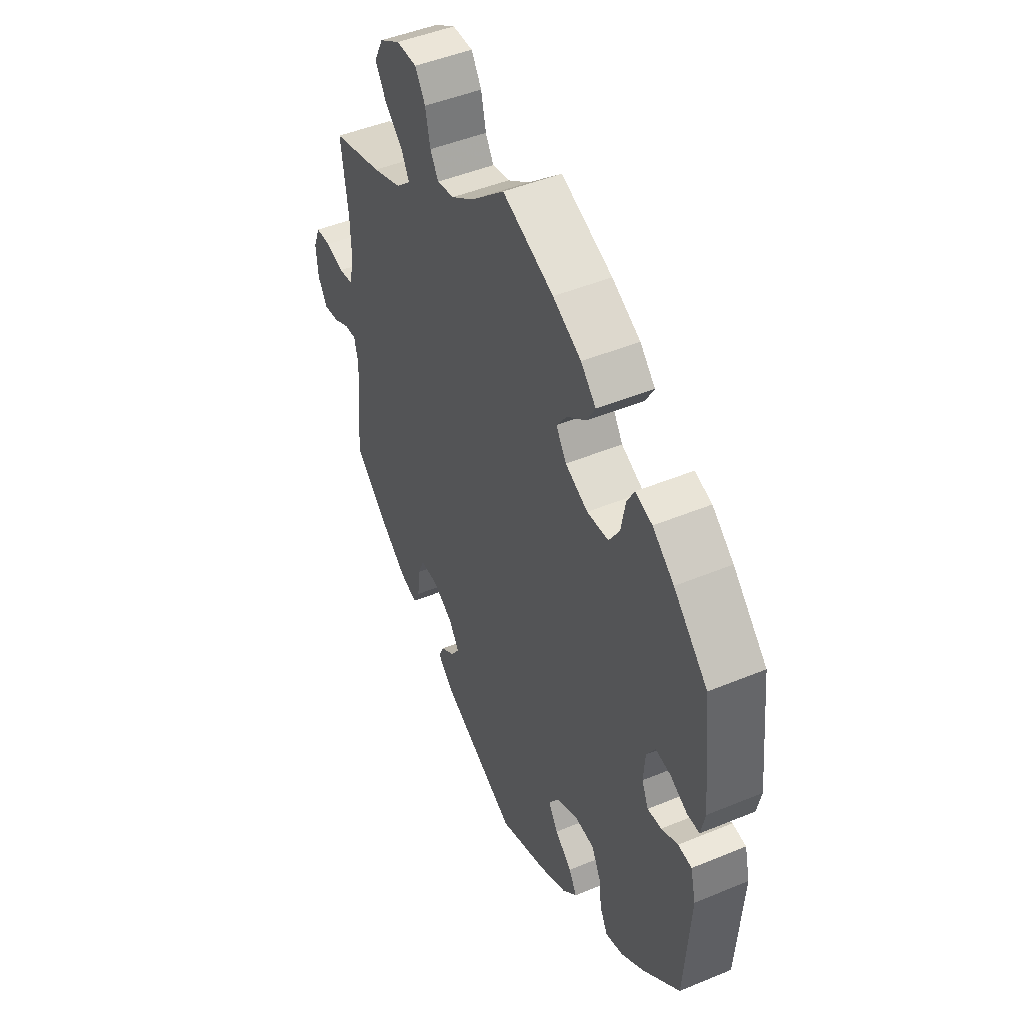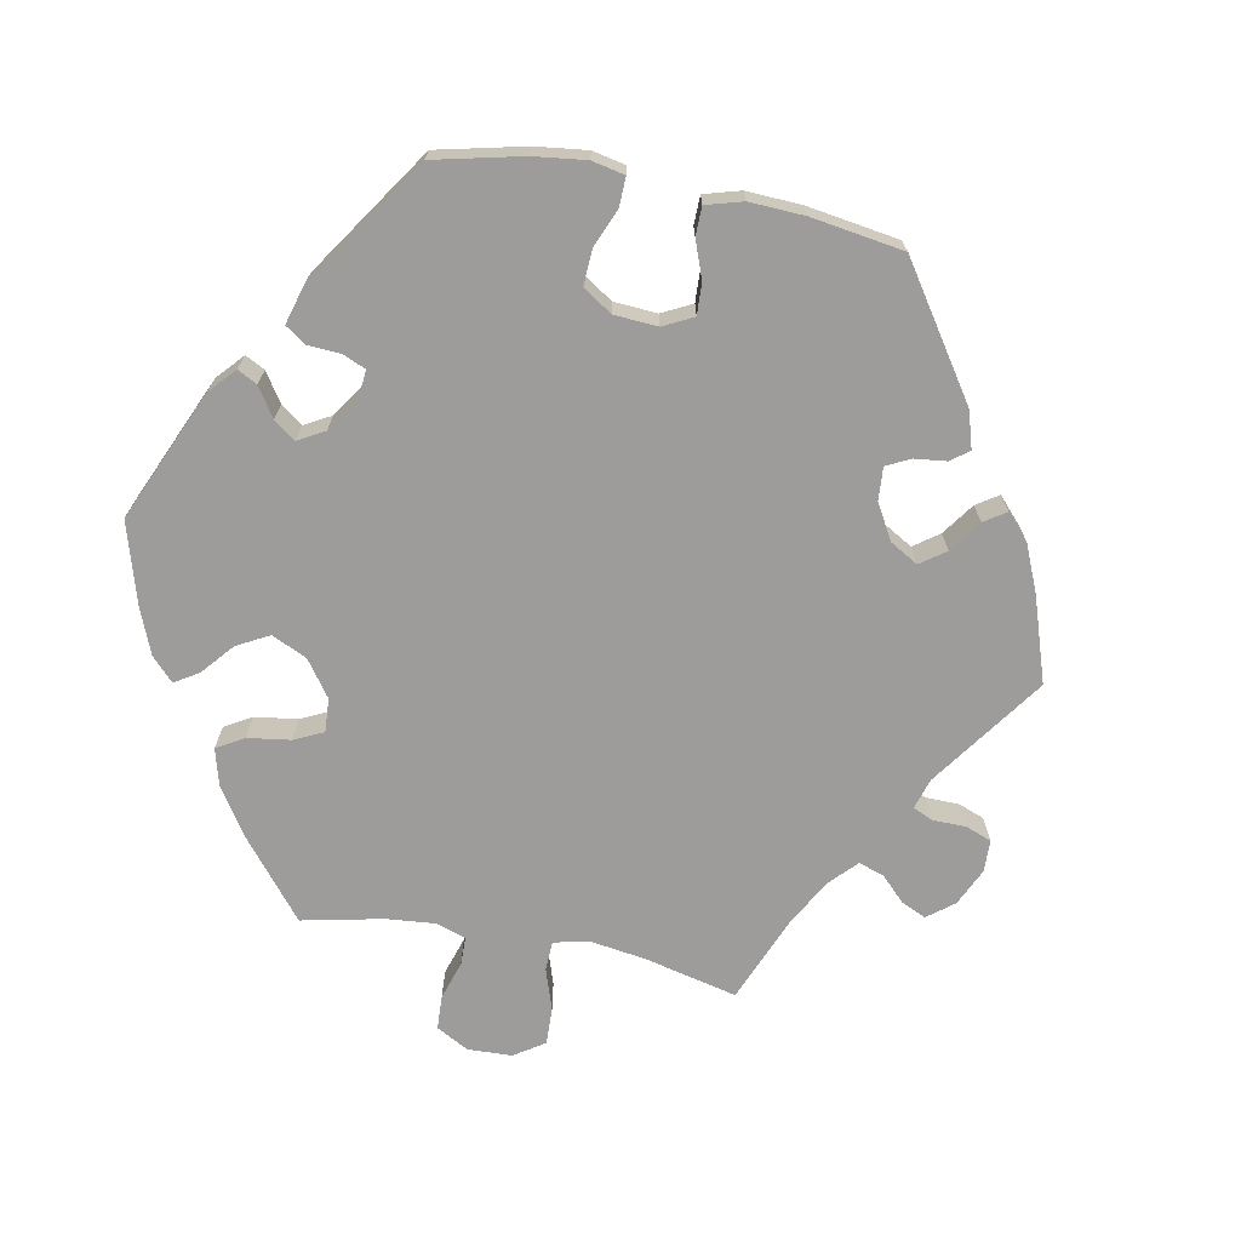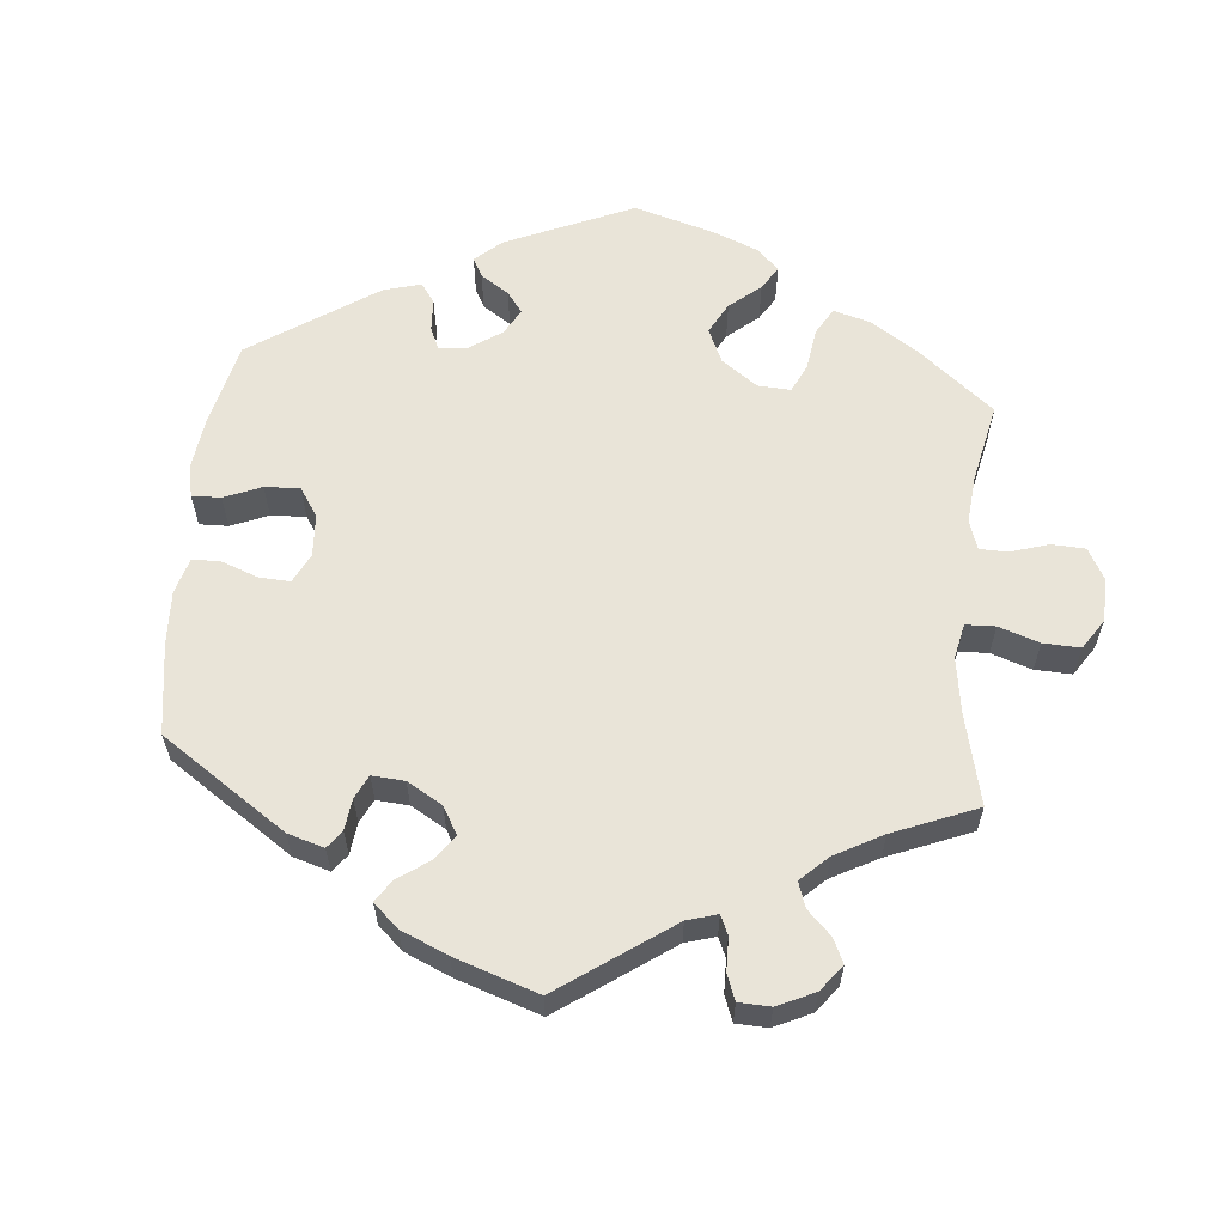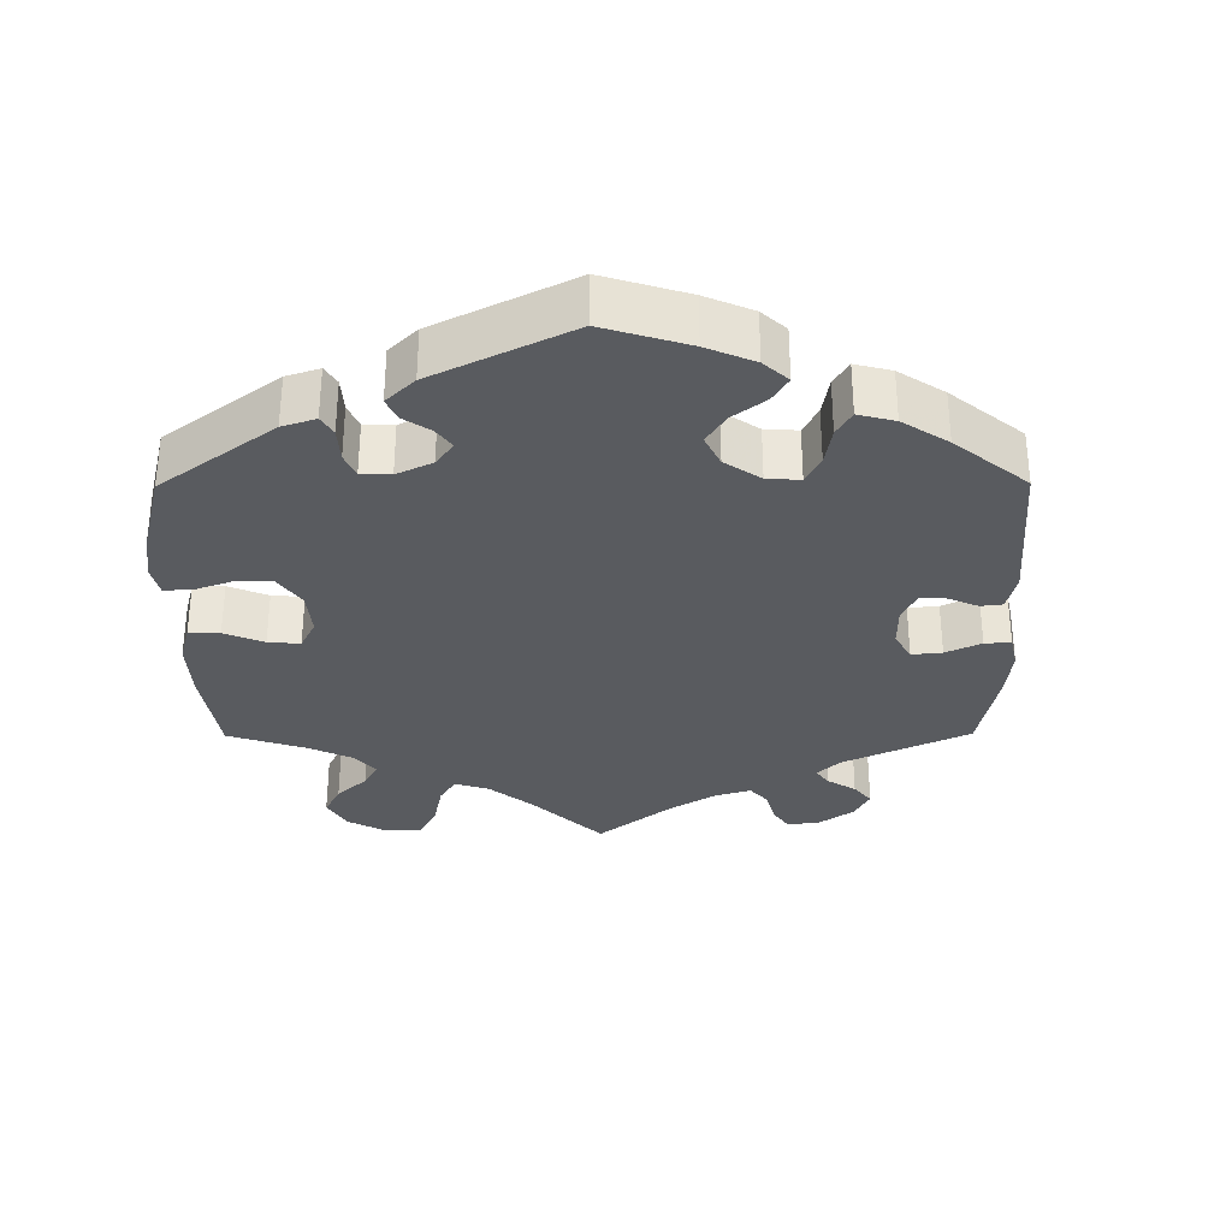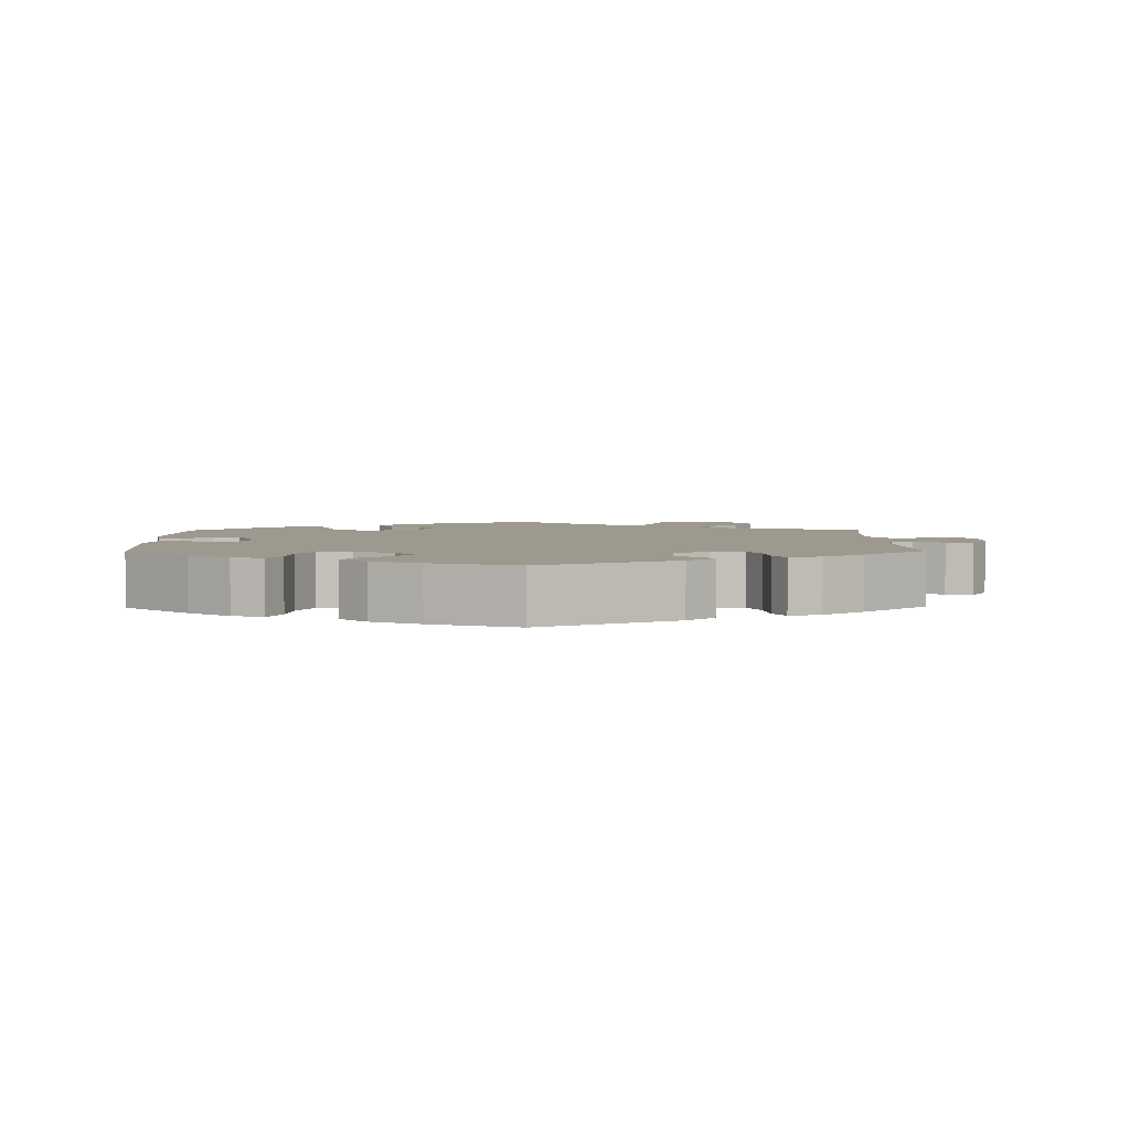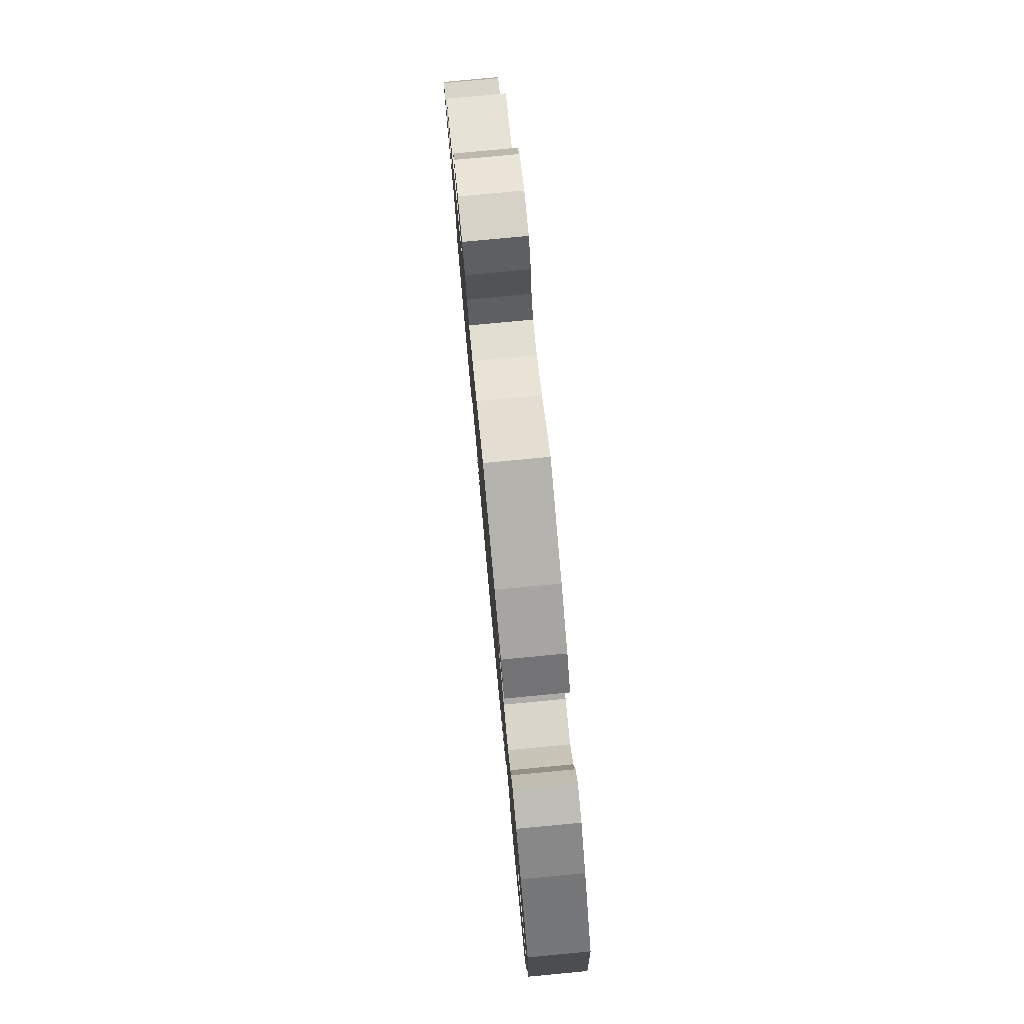
<metadata>
{"format":"obj","ext":"obj","renderer":"f3d","projection":"perspective","resolution":1024,"background":"white","views":[{"elev":47.4,"azim":65.0,"up":"+Z"},{"elev":-70.0,"azim":139.1,"up":"+Y"},{"elev":60.5,"azim":-114.5,"up":"+Y"},{"elev":-32.2,"azim":120.3,"up":"+Y"},{"elev":3.5,"azim":178.9,"up":"+Y"},{"elev":79.5,"azim":84.6,"up":"+Z"}]}
</metadata>
<code>
v 0.124 0.07 0.53
v 0.193 0.07 0.495
v 0.23 0.07 0.458
v 0.209 0.07 0.421
v 0.163 0.07 0.385
v 0.138 0.07 0.349
v 0.163 0.07 0.311
v 0.218 0.07 0.286
v 0.27 0.07 0.291
v 0.296 0.07 0.333
v 0.306 0.07 0.388
v 0.324 0.07 0.422
v 0.365 0.07 0.41
v 0.417 0.07 0.369
v 0.5 0.07 0.289
v 0.521 0.07 0.098
v 0.511 0.07 0.051
v 0.481 0.07 0.05
v 0.439 0.07 0.071
v 0.403 0.07 0.075
v 0.382 0.07 0.04
v 0.378 0.07 -0.014
v 0.394 0.07 -0.05
v 0.428 0.07 -0.046
v 0.468 0.07 -0.026
v 0.501 0.07 -0.029
v 0.514 0.07 -0.081
v 0.5 0.07 -0.289
v 0.411 0.07 -0.372
v 0.354 0.07 -0.415
v 0.311 0.07 -0.429
v 0.292 0.07 -0.394
v 0.285 0.07 -0.339
v 0.263 0.07 -0.296
v 0.216 0.07 -0.293
v 0.163 0.07 -0.319
v 0.138 0.07 -0.357
v 0.161 0.07 -0.393
v 0.202 0.07 -0.427
v 0.221 0.07 -0.461
v 0.185 0.07 -0.498
v 0.119 0.07 -0.532
v 0.001 0.07 -0.578
v -0.185 0.07 -0.487
v -0.223 0.07 -0.451
v -0.211 0.07 -0.423
v -0.176 0.07 -0.397
v -0.156 0.07 -0.367
v -0.181 0.07 -0.33
v -0.229 0.07 -0.302
v -0.273 0.07 -0.302
v -0.29 0.07 -0.34
v -0.295 0.07 -0.393
v -0.311 0.07 -0.425
v -0.355 0.07 -0.411
v -0.411 0.07 -0.369
v -0.501 0.07 -0.289
v -0.484 0.07 -0.102
v -0.494 0.07 -0.06
v -0.523 0.07 -0.063
v -0.563 0.07 -0.085
v -0.6 0.07 -0.091
v -0.623 0.07 -0.054
v -0.628 0.07 0.002
v -0.611 0.07 0.044
v -0.574 0.07 0.047
v -0.53 0.07 0.035
v -0.494 0.07 0.042
v -0.482 0.07 0.092
v -0.484 0.07 0.166
v -0.501 0.07 0.289
v -0.377 0.07 0.326
v -0.306 0.07 0.354
v -0.27 0.07 0.387
v -0.289 0.07 0.423
v -0.333 0.07 0.462
v -0.36 0.07 0.505
v -0.338 0.07 0.549
v -0.287 0.07 0.581
v -0.237 0.07 0.582
v -0.212 0.07 0.543
v -0.2 0.07 0.489
v -0.18 0.07 0.456
v -0.138 0.07 0.465
v -0.084 0.07 0.503
v -0.001 0.07 0.578
v 0.124 0 0.53
v 0.193 0 0.495
v 0.23 0 0.458
v 0.209 0 0.421
v 0.163 0 0.385
v 0.138 0 0.349
v 0.163 0 0.311
v 0.218 0 0.286
v 0.27 0 0.291
v 0.296 0 0.333
v 0.306 0 0.388
v 0.324 0 0.422
v 0.365 0 0.41
v 0.417 0 0.369
v 0.5 0 0.289
v 0.521 0 0.098
v 0.511 0 0.051
v 0.481 0 0.05
v 0.439 0 0.071
v 0.403 0 0.075
v 0.382 0 0.04
v 0.378 0 -0.014
v 0.394 0 -0.05
v 0.428 0 -0.046
v 0.468 0 -0.026
v 0.501 0 -0.029
v 0.514 0 -0.081
v 0.5 0 -0.289
v 0.411 0 -0.372
v 0.354 0 -0.415
v 0.311 0 -0.429
v 0.292 0 -0.394
v 0.285 0 -0.339
v 0.263 0 -0.296
v 0.216 0 -0.293
v 0.163 0 -0.319
v 0.138 0 -0.357
v 0.161 0 -0.393
v 0.202 0 -0.427
v 0.221 0 -0.461
v 0.185 0 -0.498
v 0.119 0 -0.532
v 0.001 0 -0.578
v -0.185 0 -0.487
v -0.223 0 -0.451
v -0.211 0 -0.423
v -0.176 0 -0.397
v -0.156 0 -0.367
v -0.181 0 -0.33
v -0.229 0 -0.302
v -0.273 0 -0.302
v -0.29 0 -0.34
v -0.295 0 -0.393
v -0.311 0 -0.425
v -0.355 0 -0.411
v -0.411 0 -0.369
v -0.501 0 -0.289
v -0.484 0 -0.102
v -0.494 0 -0.06
v -0.523 0 -0.063
v -0.563 0 -0.085
v -0.6 0 -0.091
v -0.623 0 -0.054
v -0.628 0 0.002
v -0.611 0 0.044
v -0.574 0 0.047
v -0.53 0 0.035
v -0.494 0 0.042
v -0.482 0 0.092
v -0.484 0 0.166
v -0.501 0 0.289
v -0.377 0 0.326
v -0.306 0 0.354
v -0.27 0 0.387
v -0.289 0 0.423
v -0.333 0 0.462
v -0.36 0 0.505
v -0.338 0 0.549
v -0.287 0 0.581
v -0.237 0 0.582
v -0.212 0 0.543
v -0.2 0 0.489
v -0.18 0 0.456
v -0.138 0 0.465
v -0.084 0 0.503
v -0.001 0 0.578
f 85 86 1 2
f 84 85 2 3
f 83 84 3 4
f 79 80 81 82
f 79 82 83
f 78 79 83
f 75 76 77 78
f 74 75 78 83
f 73 74 83 4
f 70 71 72
f 69 70 72 73
f 68 69 73 4
f 64 65 66 67
f 64 67 68
f 63 64 68
f 60 61 62 63
f 59 60 63 68
f 58 59 68 4
f 52 53 54 55
f 51 52 55 56
f 44 45 46 47
f 44 47 48
f 43 44 48
f 42 43 48 49
f 38 39 40 41
f 37 38 41 42
f 30 31 32 33
f 30 33 34
f 29 30 34
f 28 29 34
f 27 28 34 35
f 24 25 26 27
f 23 24 27 35
f 16 17 18 19
f 16 19 20
f 15 16 20
f 14 15 20 21
f 10 11 12 13
f 9 10 13 14
f 58 4 5
f 58 5 6
f 51 56 57 58
f 50 51 58 6
f 49 50 6 7
f 37 42 49 7
f 36 37 7 8
f 22 23 35 36
f 21 22 36 8
f 9 14 21
f 8 9 21
f 88 87 172 171
f 89 88 171 170
f 90 89 170 169
f 168 167 166 165
f 169 168 165
f 169 165 164
f 164 163 162 161
f 169 164 161 160
f 90 169 160 159
f 158 157 156
f 159 158 156 155
f 90 159 155 154
f 153 152 151 150
f 154 153 150
f 154 150 149
f 149 148 147 146
f 154 149 146 145
f 90 154 145 144
f 141 140 139 138
f 142 141 138 137
f 133 132 131 130
f 134 133 130
f 134 130 129
f 135 134 129 128
f 127 126 125 124
f 128 127 124 123
f 119 118 117 116
f 120 119 116
f 120 116 115
f 120 115 114
f 121 120 114 113
f 113 112 111 110
f 121 113 110 109
f 105 104 103 102
f 106 105 102
f 106 102 101
f 107 106 101 100
f 99 98 97 96
f 100 99 96 95
f 91 90 144
f 92 91 144
f 144 143 142 137
f 92 144 137 136
f 93 92 136 135
f 93 135 128 123
f 94 93 123 122
f 122 121 109 108
f 94 122 108 107
f 107 100 95
f 107 95 94
f 1 87 88 2
f 2 88 89 3
f 3 89 90 4
f 4 90 91 5
f 5 91 92 6
f 6 92 93 7
f 7 93 94 8
f 8 94 95 9
f 9 95 96 10
f 10 96 97 11
f 11 97 98 12
f 12 98 99 13
f 13 99 100 14
f 14 100 101 15
f 15 101 102 16
f 16 102 103 17
f 17 103 104 18
f 18 104 105 19
f 19 105 106 20
f 20 106 107 21
f 21 107 108 22
f 22 108 109 23
f 23 109 110 24
f 24 110 111 25
f 25 111 112 26
f 26 112 113 27
f 27 113 114 28
f 28 114 115 29
f 29 115 116 30
f 30 116 117 31
f 31 117 118 32
f 32 118 119 33
f 33 119 120 34
f 34 120 121 35
f 35 121 122 36
f 36 122 123 37
f 37 123 124 38
f 38 124 125 39
f 39 125 126 40
f 40 126 127 41
f 41 127 128 42
f 42 128 129 43
f 43 129 130 44
f 44 130 131 45
f 45 131 132 46
f 46 132 133 47
f 47 133 134 48
f 48 134 135 49
f 49 135 136 50
f 50 136 137 51
f 51 137 138 52
f 52 138 139 53
f 53 139 140 54
f 54 140 141 55
f 55 141 142 56
f 56 142 143 57
f 57 143 144 58
f 58 144 145 59
f 59 145 146 60
f 60 146 147 61
f 61 147 148 62
f 62 148 149 63
f 63 149 150 64
f 64 150 151 65
f 65 151 152 66
f 66 152 153 67
f 67 153 154 68
f 68 154 155 69
f 69 155 156 70
f 70 156 157 71
f 71 157 158 72
f 72 158 159 73
f 73 159 160 74
f 74 160 161 75
f 75 161 162 76
f 76 162 163 77
f 77 163 164 78
f 78 164 165 79
f 79 165 166 80
f 80 166 167 81
f 81 167 168 82
f 82 168 169 83
f 83 169 170 84
f 84 170 171 85
f 85 171 172 86
f 86 172 87 1

</code>
